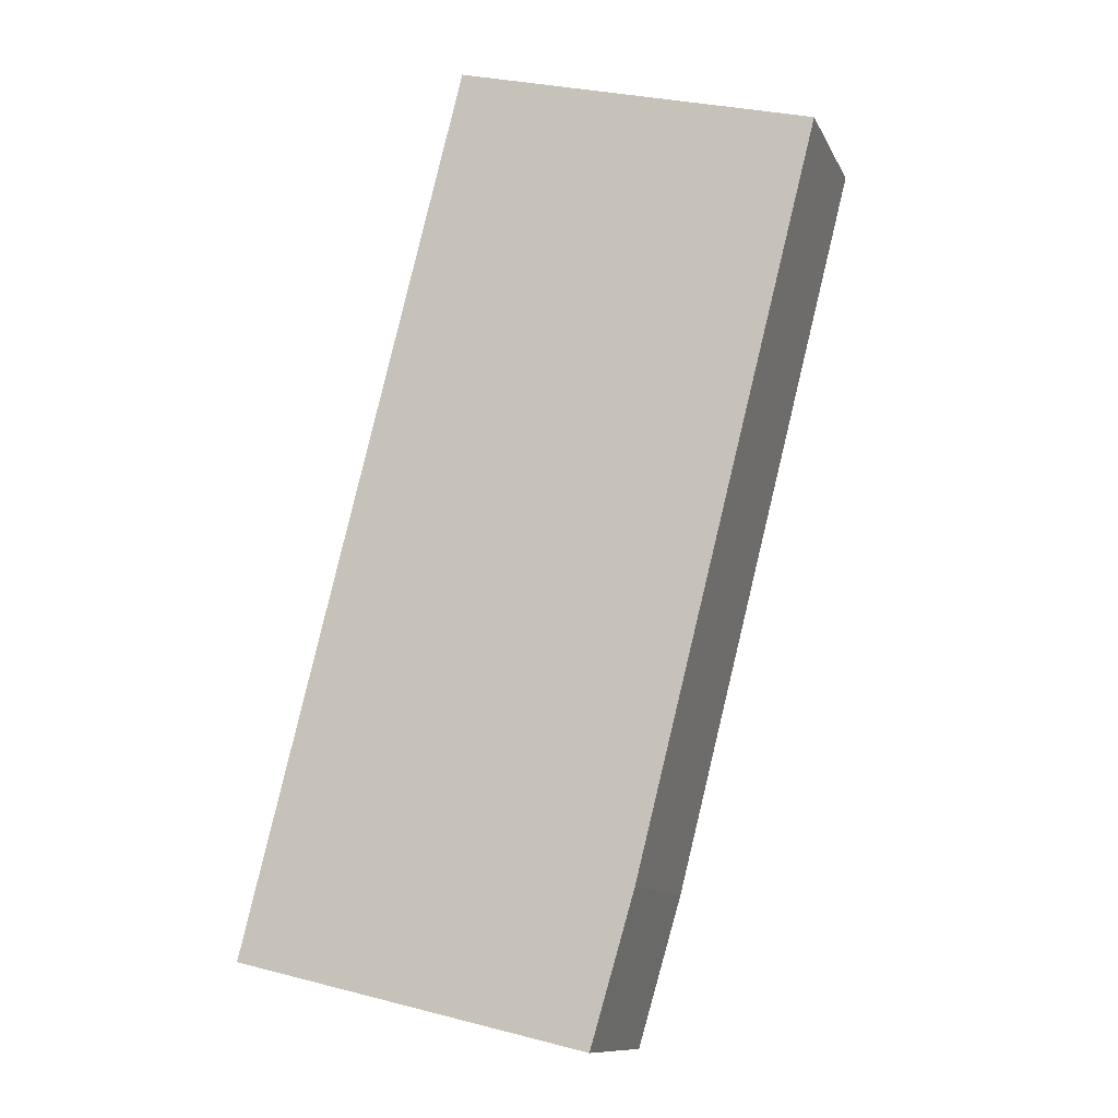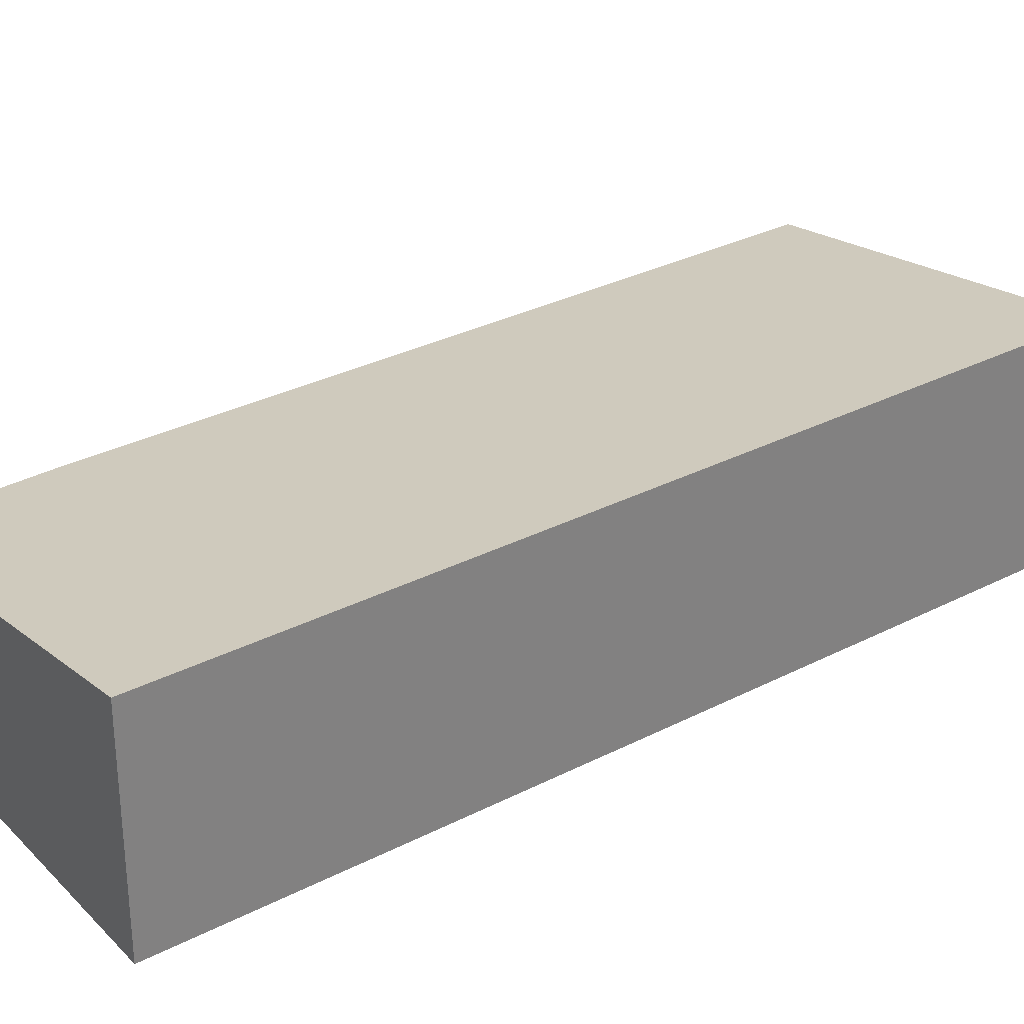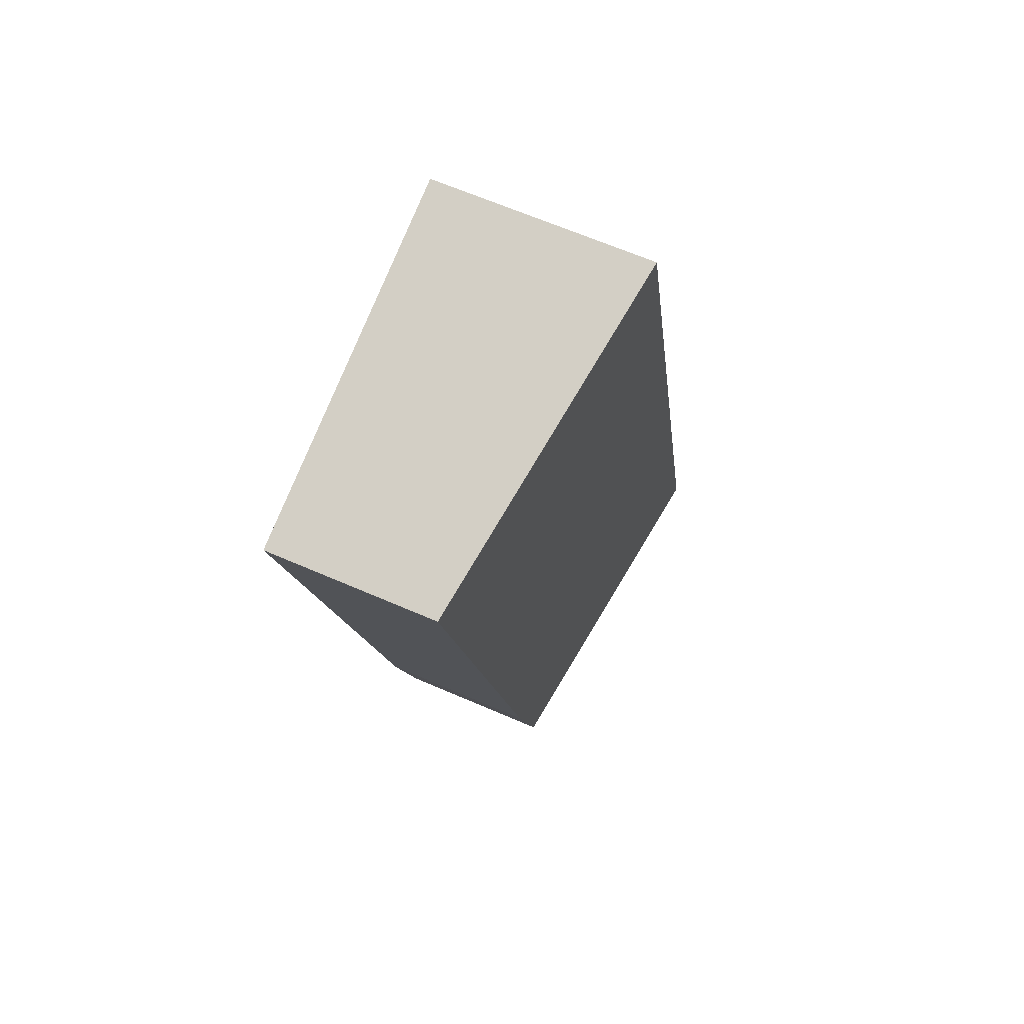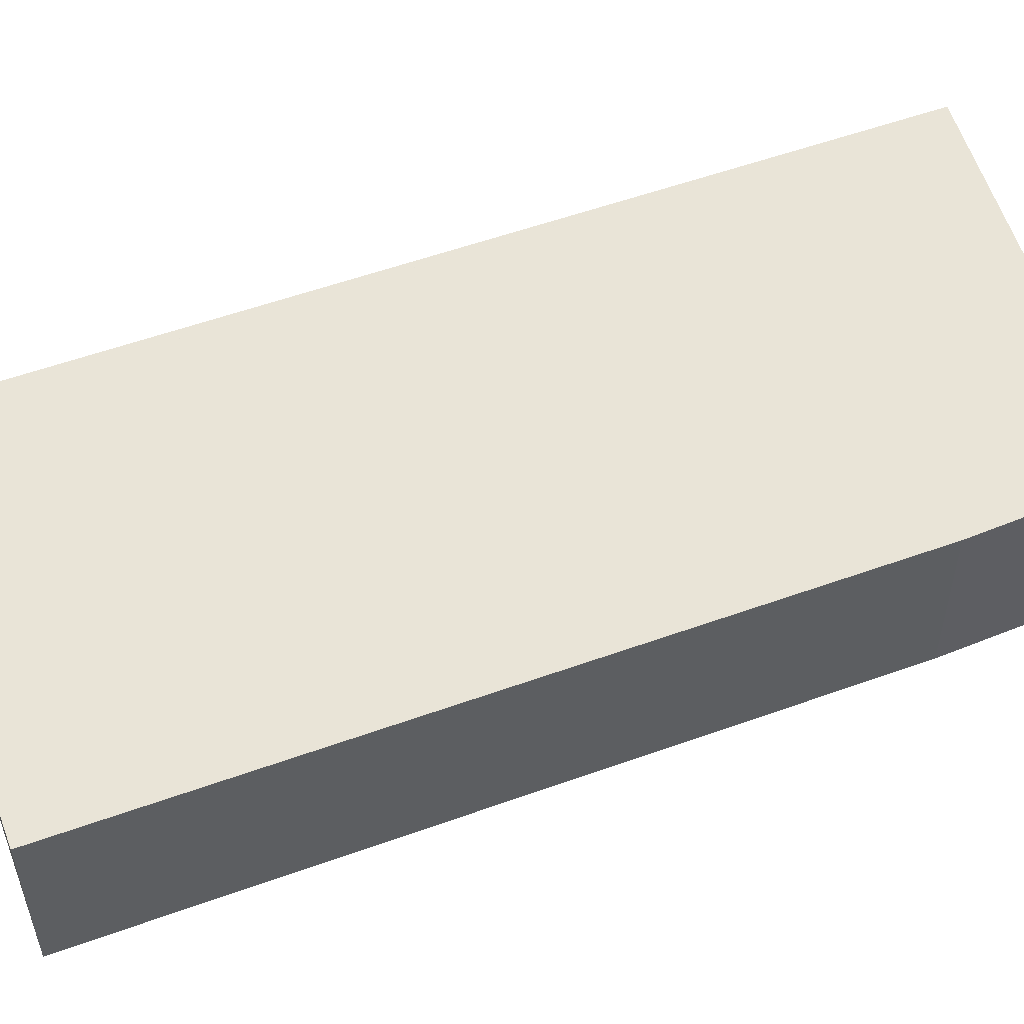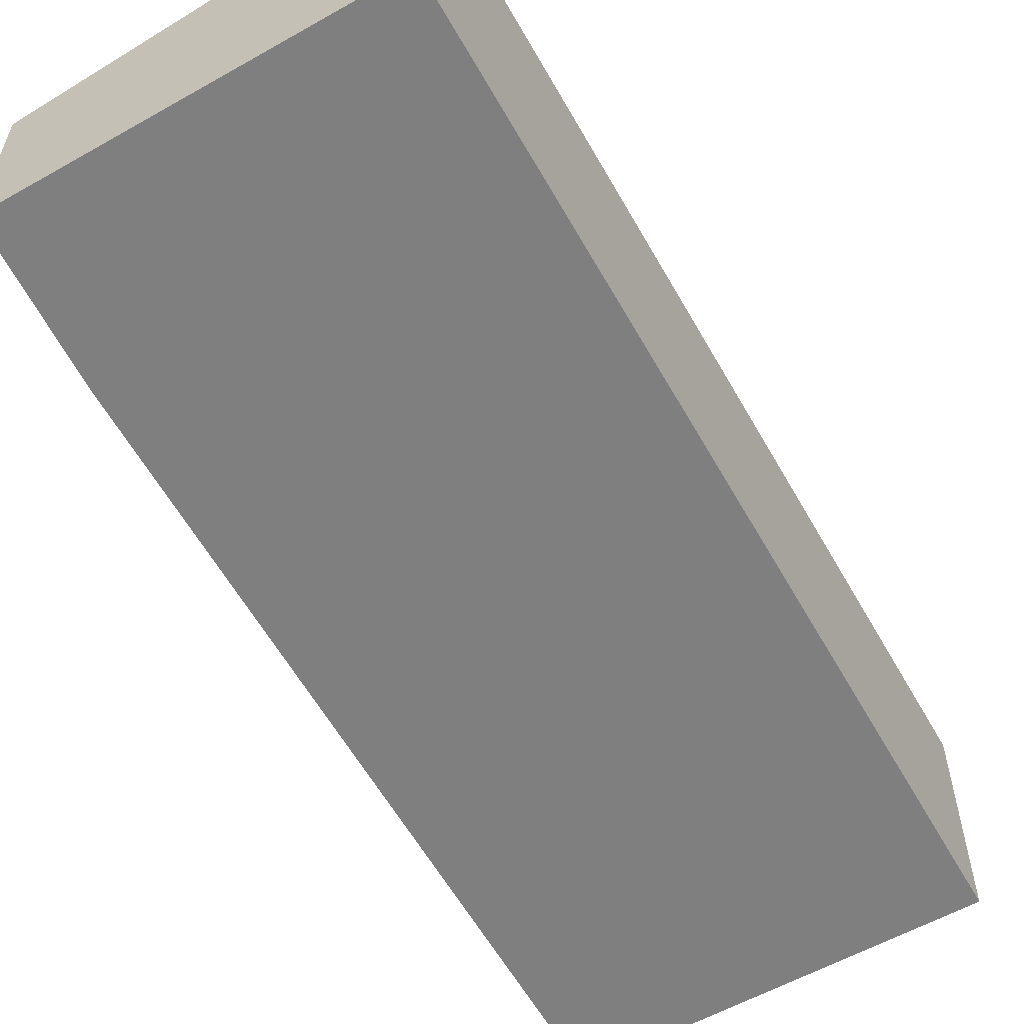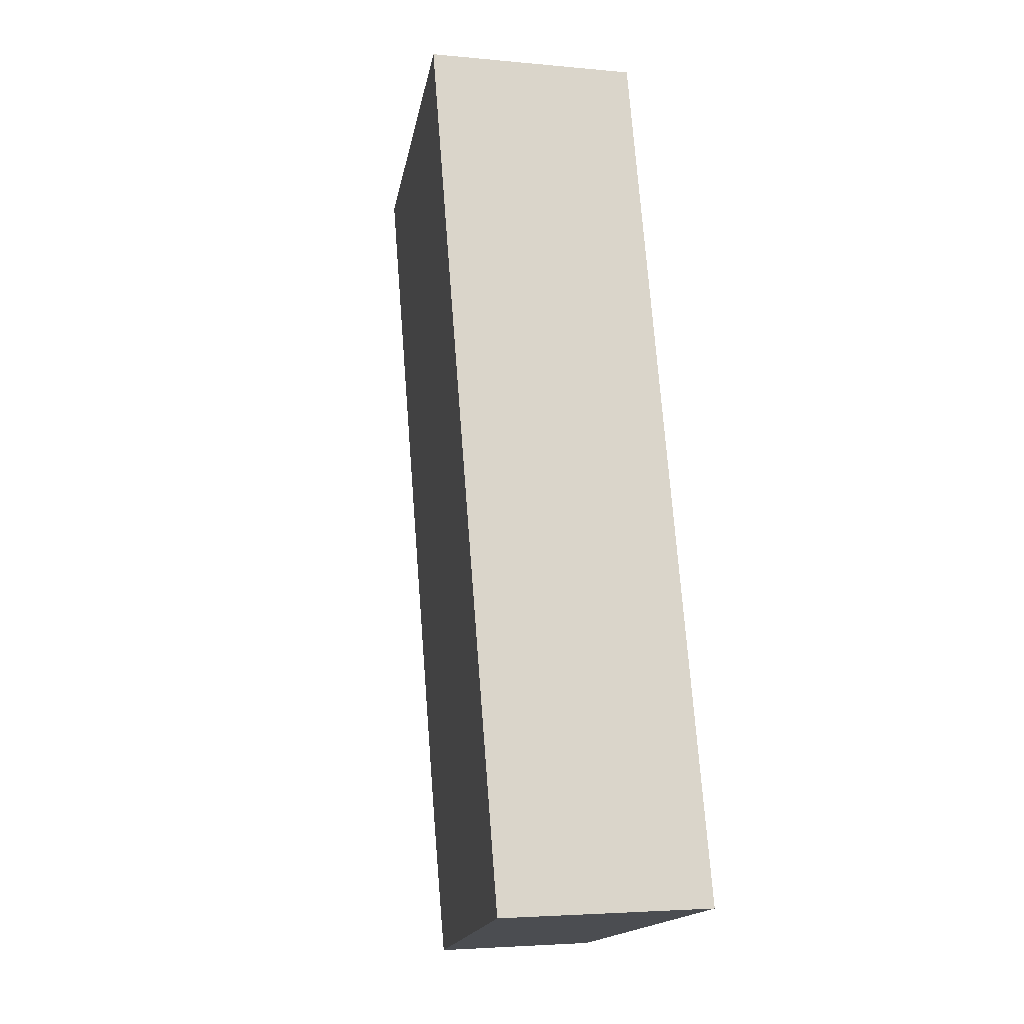
<metadata>
{"format":"obj","ext":"obj","renderer":"f3d","projection":"perspective","resolution":1024,"background":"white","views":[{"elev":-11.2,"azim":17.5,"up":"+Z"},{"elev":30.7,"azim":-112.4,"up":"+Y"},{"elev":64.8,"azim":113.7,"up":"+Z"},{"elev":54.5,"azim":83.2,"up":"+Y"},{"elev":-59.7,"azim":-136.5,"up":"+Y"},{"elev":-3.6,"azim":-108.3,"up":"+Z"}]}
</metadata>
<code>
v  10.84 4.576 1.792
v  6.359 5.976 23.94
v  15.82 4.578 21.56
v  9.647 4.6 -2.258
v  2.101 5.71 -0.492
v  0 6.019 3.686e-16
v  0.009 6.019 0.035
v  6.068 6.019 24.01
v  9.647 1.383e-16 -2.258
v  2.101 3.013e-17 -0.492
v  0 0 0
v  6.068 -1.47e-15 24.01
v  0.009 -2.143e-18 0.035
v  15.82 -1.32e-15 21.56
v  6.359 -1.466e-15 23.94
v  10.84 -1.097e-16 1.792
g defaultobject
f 1 2 3
f 2 1 4
f 2 4 5
f 2 5 6
f 2 6 7
f 2 7 8
f 9 5 4
f 5 9 10
f 5 10 6
f 6 10 11
f 11 7 6
f 7 11 8
f 8 11 12
f 12 11 13
f 12 2 8
f 2 12 3
f 3 12 14
f 14 12 15
f 1 9 4
f 9 1 16
f 14 1 3
f 1 14 16
f 10 13 11
f 13 10 12
f 12 10 9
f 12 9 16
f 12 16 14
f 12 14 15

</code>
